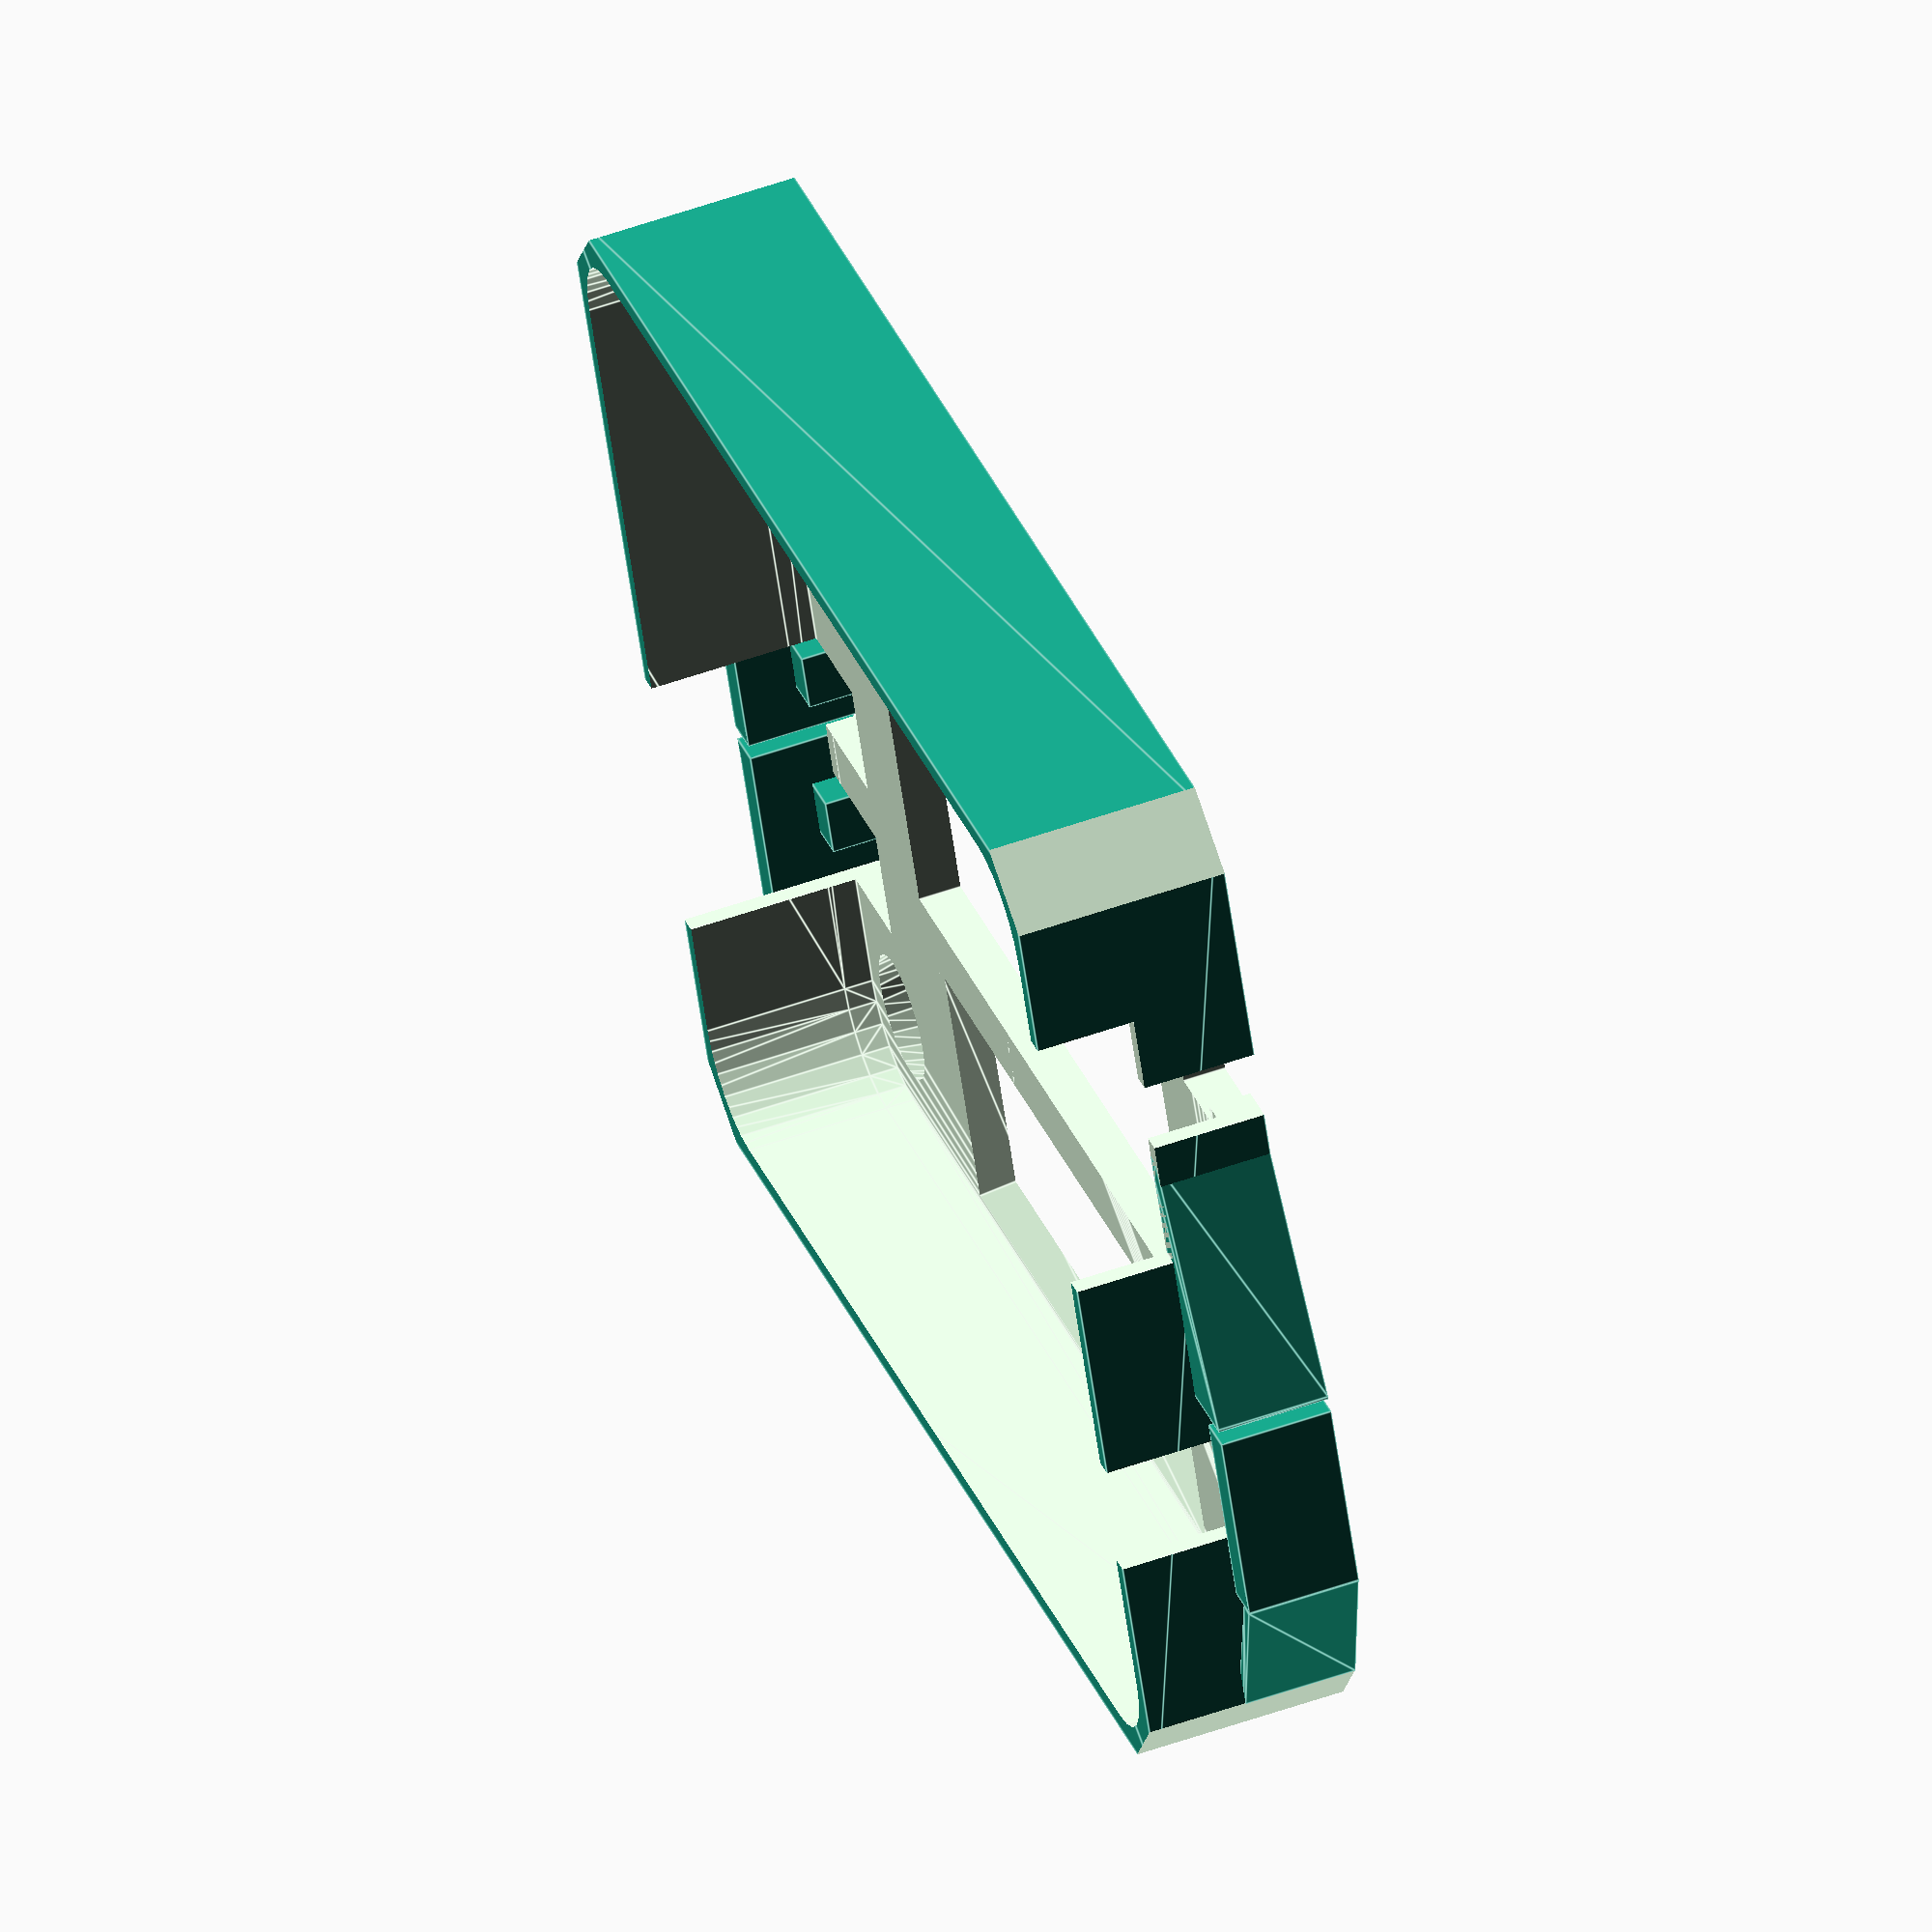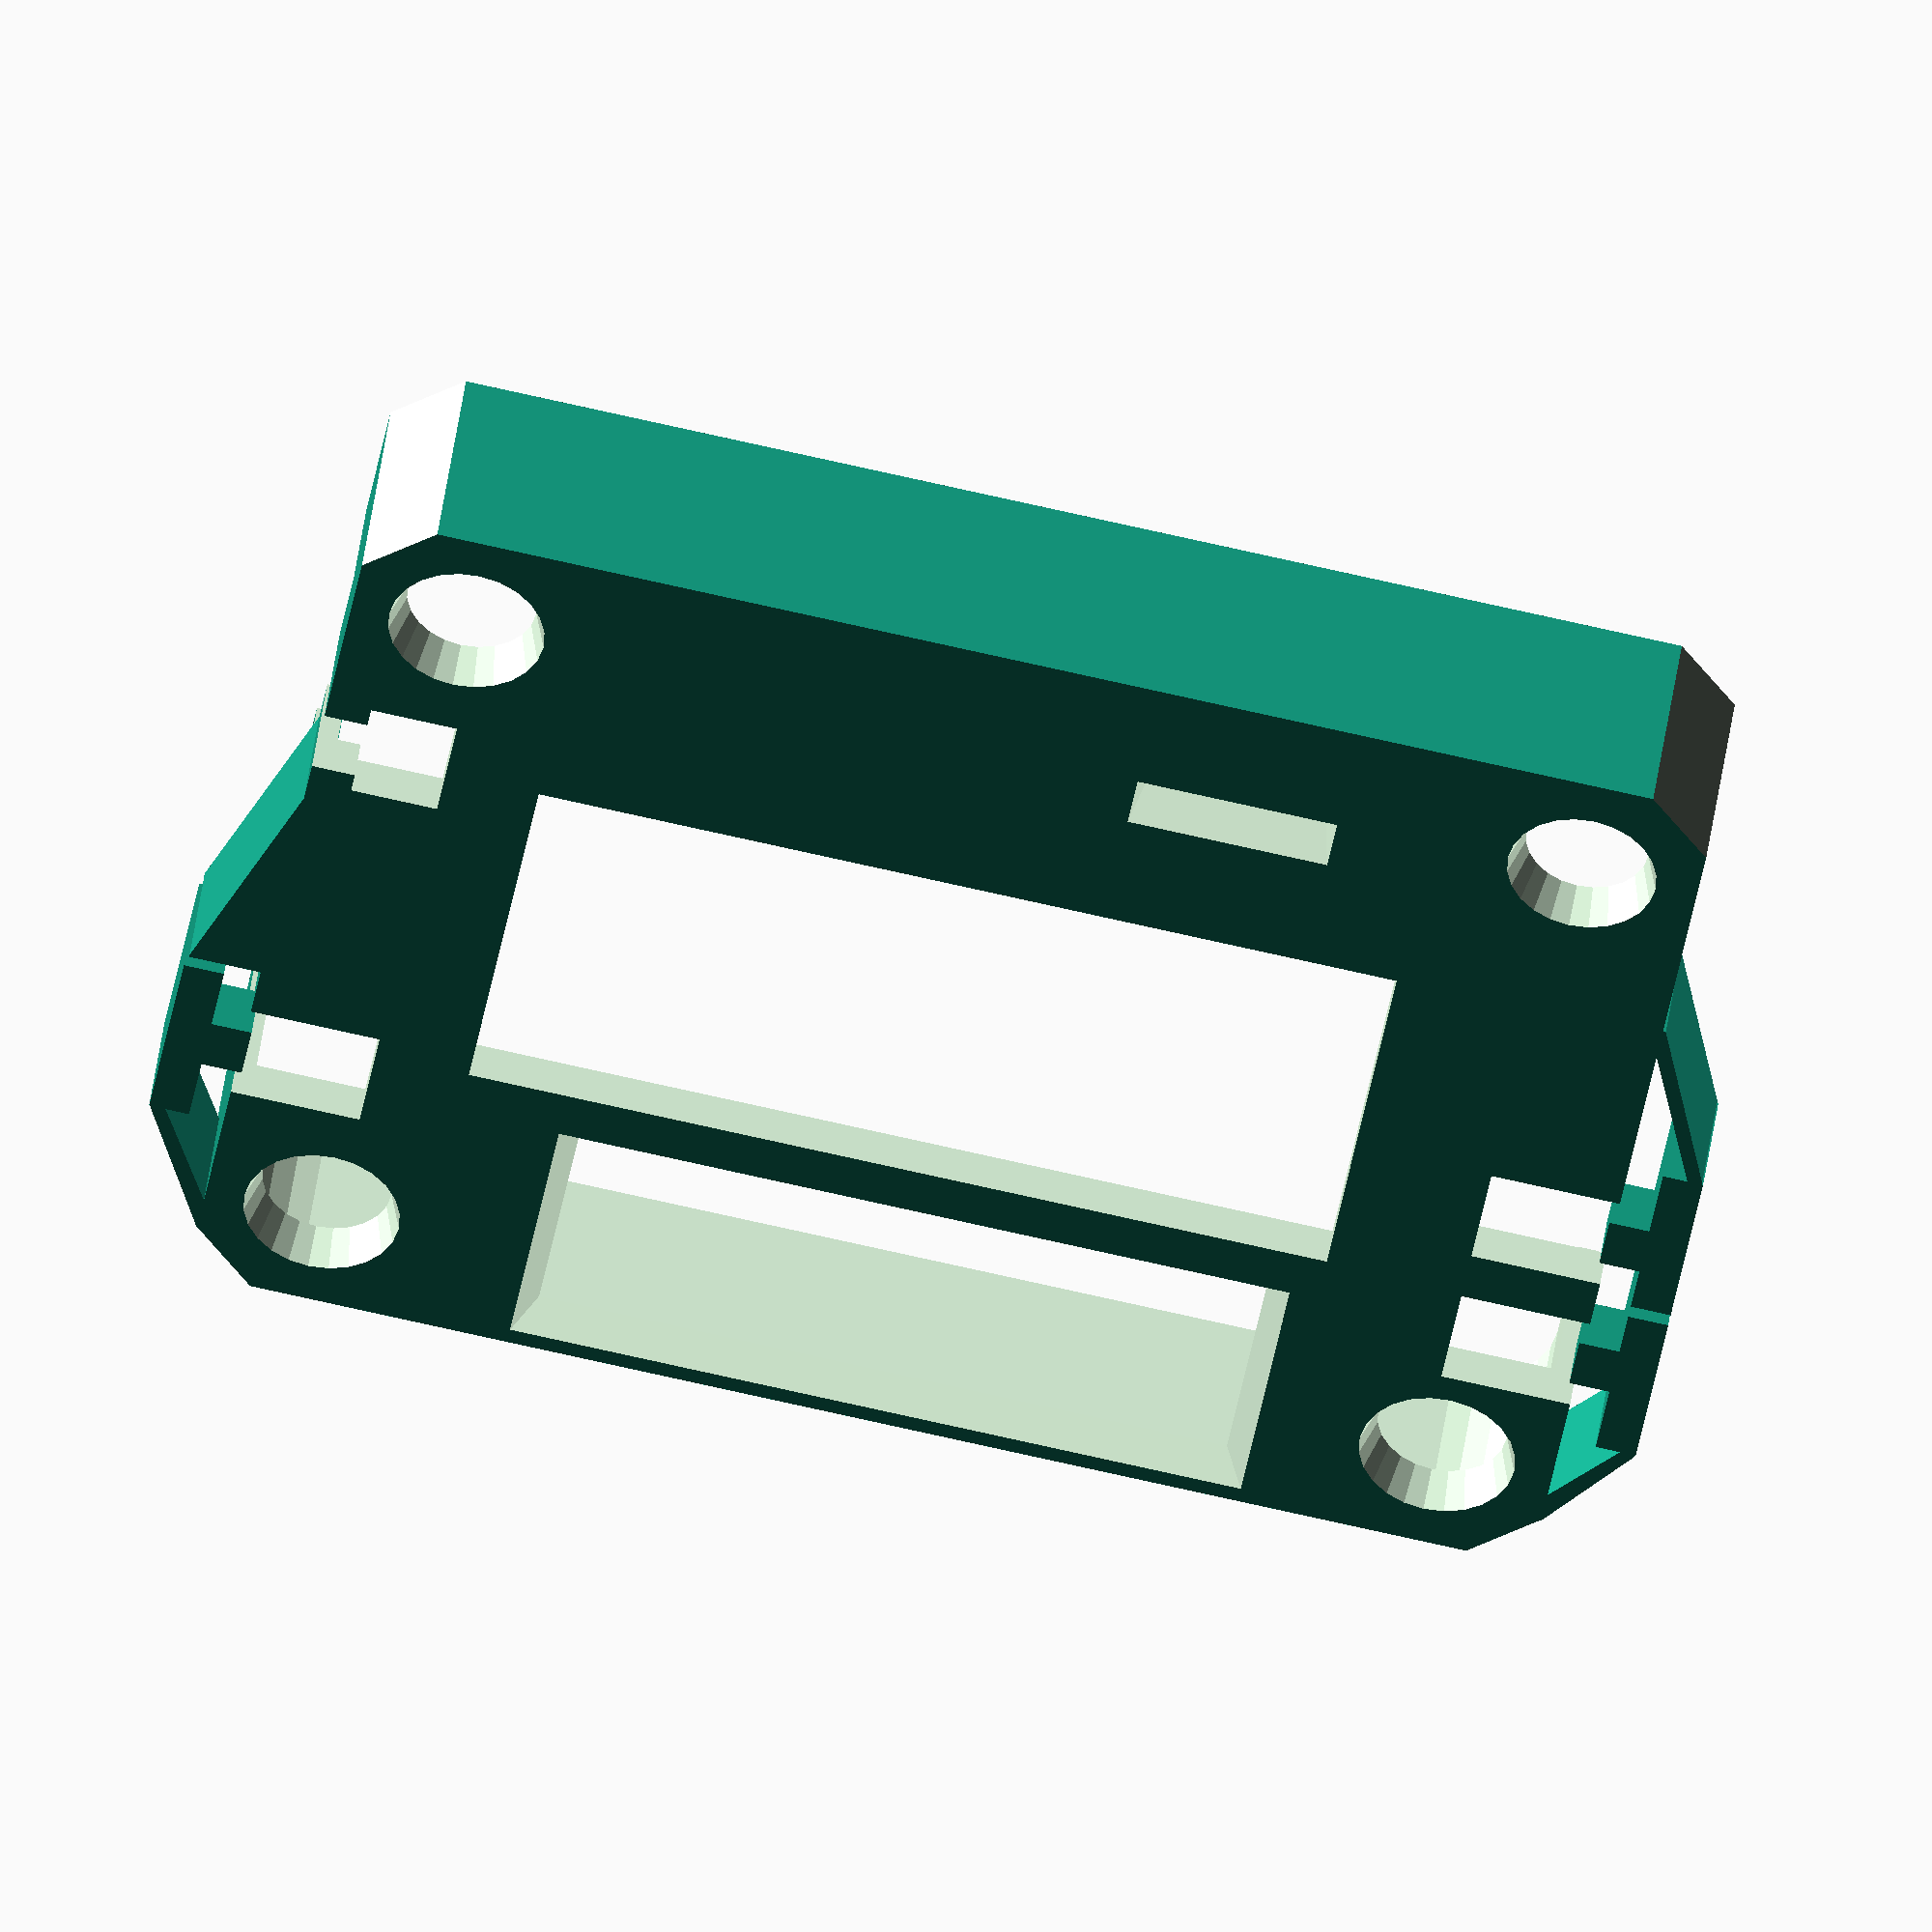
<openscad>
/*
          
          A simple cover for CARD10-badge:
          ================================
        * reduces surface complexity and covers space in between PCB's in order to keep dirt out
        * left/right/select buttons become much more usable as they get a bigger surface
        * on-off button is left as it is in order to avoid accidental pushing
        * diffuses light from the LED's which are mounted on top
        * the cover can be clipped onto the badge - there are no tools required to change the cover
        * the model has no overhangs, thus it is very easy to print
        
          Printing instructions:
          ======================
        * print upside down!
        * adjust value for "ledDiffusionThickness" so that the LED diffusor is only one layer high
        * adjust the value for "extra" in order to achieve a tight fit around the Harmonic board
        * I printed mine with .05mm layer height out of white PLA on an Ultimaker 2 with 0.4mm extruder
  
        --------------------------------------------------------------------------------
          "THE TSCHUNK-WARE LICENSE" (Revision 23):
          Niklas Roy wrote this file. As long as you retain this notice you
          can do whatever you want with this stuff. If we meet some day, and you think
          this stuff is worth it, you can buy me a tschunk in return
        --------------------------------------------------------------------------------
   
*/

ledDiffusionThickness=.28;  // thickness of diffusion layer for leds
extra=.3;                  // extra space around board for manufacturing imperfections

corner=3.1;                 // corner radius
width=45;                   // width of harmonic board
height=35.5;                // height of harmonic board
depth=1;                    // thickness of board
screwHead=4.2;              // diameter of screws

union(){
    difference(){
        // outer shell
        difference(){
            hull(){ // main body
                translate([0,0,1]){
                    cube([width+2,height+2,2],center=true);
                }
                translate([0,0,-4.5]){
                    cube([width+2,height+2,2],center=true);
                }
            }
            // chopped off corners
            translate([width/2+2,height/2+2,1]){
                rotate([0,0,45]){
                    cube([6,10,15],center=true);
                }
            }
            translate([-width/2-2,height/2+2,1]){
                rotate([0,0,-45]){
                    cube([6,10,15],center=true);
                }
            }
            translate([width/2+2,-height/2-2,1]){
                rotate([0,0,-45]){
                    cube([6,10,15],center=true);
                }
            }
            translate([-width/2-2,-height/2-2,1]){
                rotate([0,0,45]){
                    cube([6,10,15],center=true);
                }
            }
            //usb-c cutout
            translate([-15,height/2-11,-5]){
                    cube([20,10,6],center=true);
            }
            
            //cutout between right and select button
            translate([15,-5,-3]){
                    cube([20,8,7],center=true);
            }
            
        }
        union(){
            // harmonic board basic shape
            hull(){
                translate([width/2-corner+extra,height/2-corner+extra,0]){
                    cylinder($fn=24,r=corner,h=depth,center=true); 
                }
                translate([-width/2+corner-extra,height/2-corner+extra,0]){
                    cylinder($fn=24,r=corner,h=depth,center=true); 
                }
                translate([-width/2+corner-extra,-height/2+corner-extra,0]){
                    cylinder($fn=24,r=corner,h=depth,center=true); 
                }
                translate([width/2-corner+extra,-height/2+corner-extra,0]){
                    cylinder($fn=24,r=corner,h=depth,center=true); 
                }
                translate([0,0,-10]){ // lowered copy of the board
                    translate([width/2-corner+extra,height/2-corner+extra,0]){
                        cylinder($fn=24,r=corner,h=depth,center=true); 
                    }
                    translate([-width/2+corner-extra,height/2-corner+extra,0]){
                        cylinder($fn=24,r=corner,h=depth,center=true); 
                    }
                    translate([-width/2+corner-extra,-height/2+corner-extra,0]){
                        cylinder($fn=24,r=corner,h=depth,center=true); 
                    }
                    translate([width/2-corner+extra,-height/2+corner-extra,0]){
                        cylinder($fn=24,r=corner,h=depth,center=true); 
                    }
                }
            }
            // screws
            translate([width/2-3,height/2-3.25,0.4]){
                cylinder($fn=24,d1=screwHead,d2=screwHead+1.5,h=2.5,center=false); 
            }
            translate([-width/2+3,height/2-3.25,0]){
                cylinder($fn=24,d1=screwHead,d2=screwHead+1.5,h=2.5,center=false); 
            }
            translate([-width/2+3,-height/2+3.25,0]){
                cylinder($fn=24,d1=screwHead,d2=screwHead+1.5,h=2.5,center=false); 
            }
            translate([width/2-3,-height/2+3.25,0]){
                cylinder($fn=24,d1=screwHead,d2=screwHead+1.5,h=2.5,center=false); 
            }

            // leds
            translate([0,height/2-1.5,1.2-ledDiffusionThickness]){
                cube([32,3,1],center=true);
                for(led = [-15 : 3 : 15]){
                    translate([led,0,0]){
                        cube([2.5,3,1.6],center=true);
                    }
                }
                
            }

            // display
            translate([-0.75,.5,1.5]){
                cube([30,14,3],center=true);
            }

            // buttons
            translate([-width/2+2,height/2-10,1.5]){
                cube([3,4,16],center=true);//on-off
                translate([-2,0,0]){
                    cube([4,2.5,16],center=true);//
                }
            }
            translate([width/2-1,-height/2+9,1.5]){
                cube([5,4,16],center=true);//right
            }
            translate([-width/2+1,-height/2+10,1.5]){
                cube([5,4,16],center=true);//left
            }
            translate([width/2-1,-height/2+15,1.5]){
                cube([5,4,16],center=true);//select
            }

            //ir
            hull(){
                translate([width/2-15,height/2-4,-0.1]){
                    cube([6,1.5,0.1],center=true);//select
                }
                translate([width/2-15,height/2-4.5,2.1]){
                    cube([7,2,0.1],center=true);//select
                }
            }
            //ecg
            hull()
            {
                translate([0.5,-height/2+4.5,2.5]){
                    cube([26,10,.1],center=true);//select
                }
                translate([0.5,-height/2+4.5,.5]){
                    cube([24,9,.1],center=true);//select
                }
            }
        }
    }

    // button cover

    translate([width/2+2,-height/2+15,1]){
        cube([2.4,2,2],center=true);          //select
        translate([0.9,.5,-1]){
            cube([1.4,6.5,4],center=true);
        }
        hull(){                               // spring
            translate([1.3,3.8,-1]){
                cube([.5,.1,4],center=true);
            }
            translate([-1,10.1,-1]){
                cube([.2,1,4],center=true);
            }
        }
    }

    translate([width/2+2,-height/2+9,1]){
        cube([2.4,2,2],center=true);          //right
        translate([0.9,-.5,-1]){
            cube([1.4,6.5,4],center=true);
        }
        hull(){                               // spring
            translate([1.3,-3.8,-1]){
                cube([.5,.1,4],center=true);
            }
            translate([-1.1,-7.3,-1]){
                cube([.2,1,4],center=true);
            }
        }
    }

    translate([-width/2-2,-height/2+10,1]){
        cube([2.4,2,2],center=true);          //left
        translate([-0.9,0,-1]){
            cube([1.4,7,4],center=true);
        }
        hull(){                               // spring
            translate([-1.3,-3.5,-1]){
                cube([.5,.1,4],center=true);
            }
            translate([1.1,-8.3,-1]){
                cube([.2,1,4],center=true);
            }
        }
    }





    translate([-width/2-2,height/2-24,1]){ // triangle above left button
        hull(){
            translate([0,2.5,-1]){
                cube([3,.1,4],center=true);
            }
            translate([1.5,11.5,-1]){
                cube([.5,1,4],center=true);
            }
        }
    }
}







</openscad>
<views>
elev=304.7 azim=22.8 roll=249.6 proj=o view=edges
elev=135.3 azim=189.9 roll=172.5 proj=o view=wireframe
</views>
